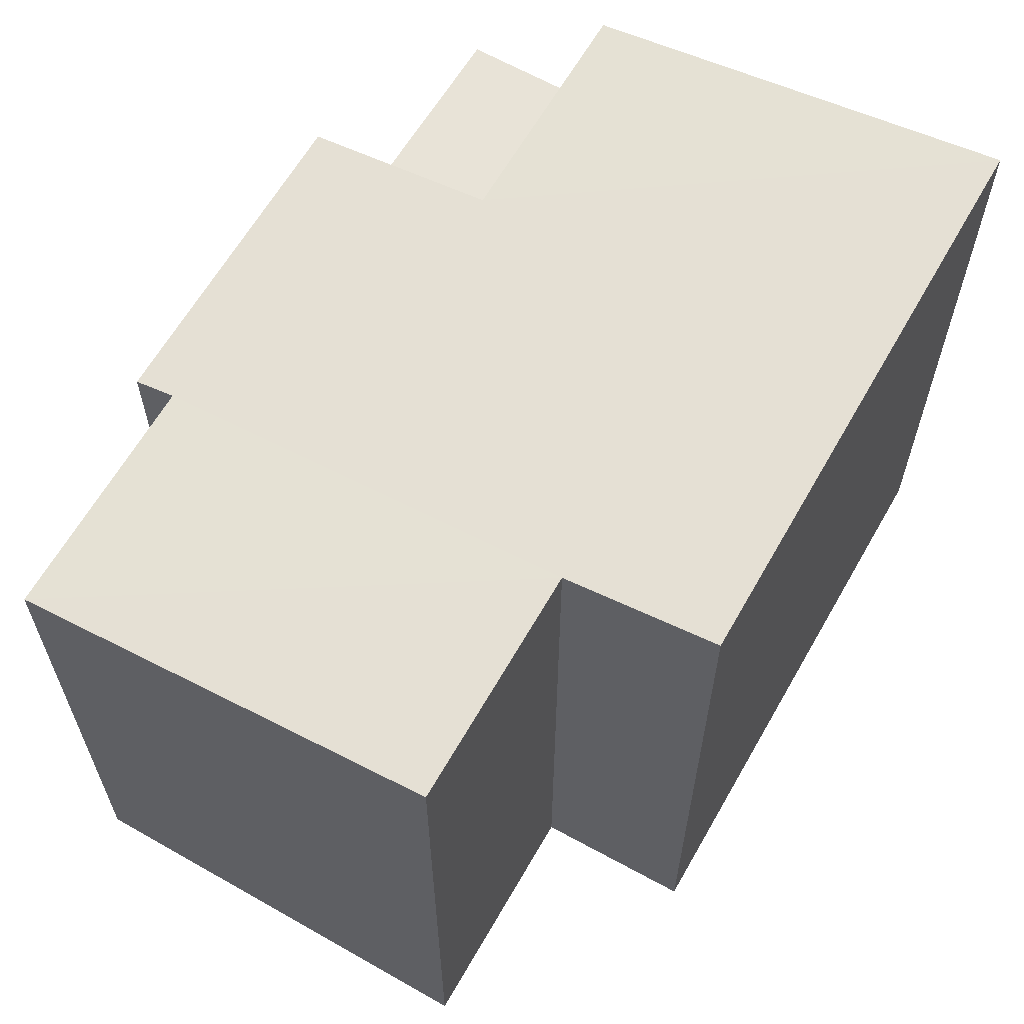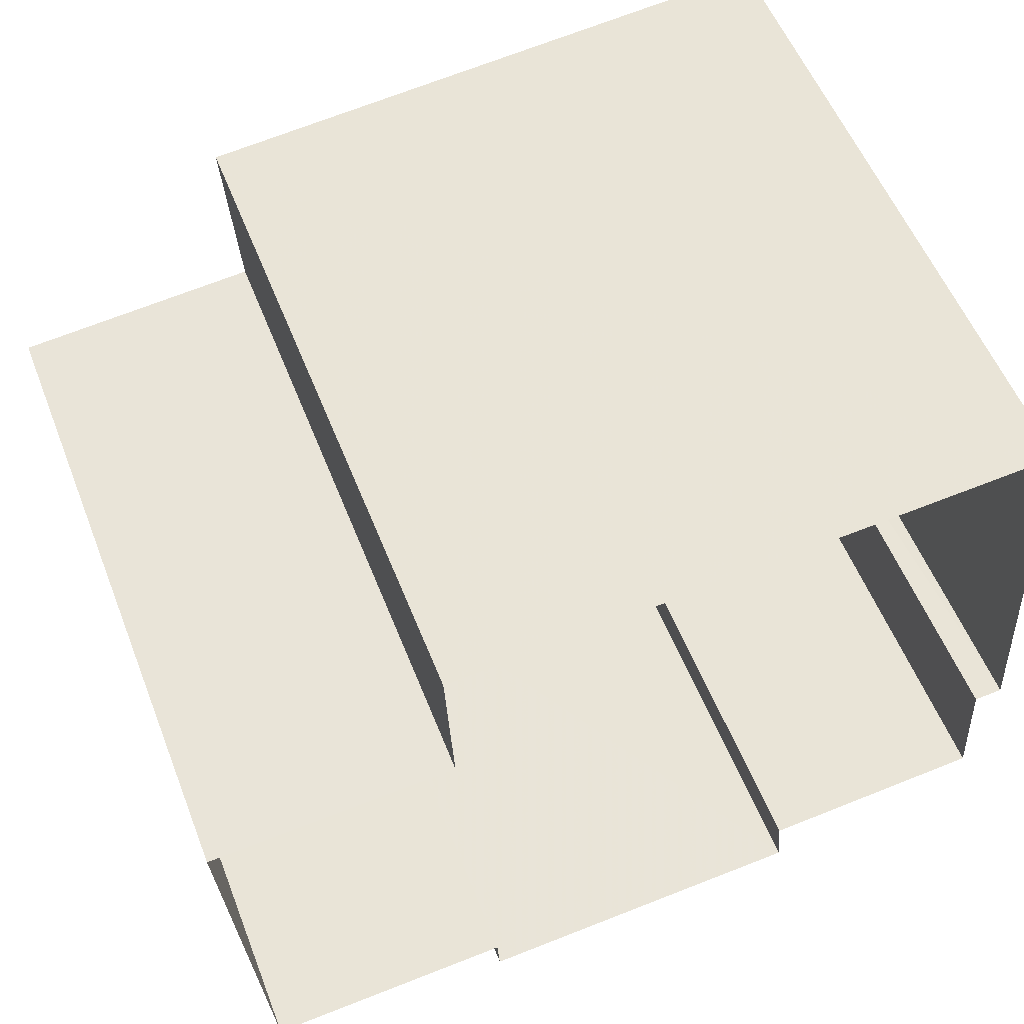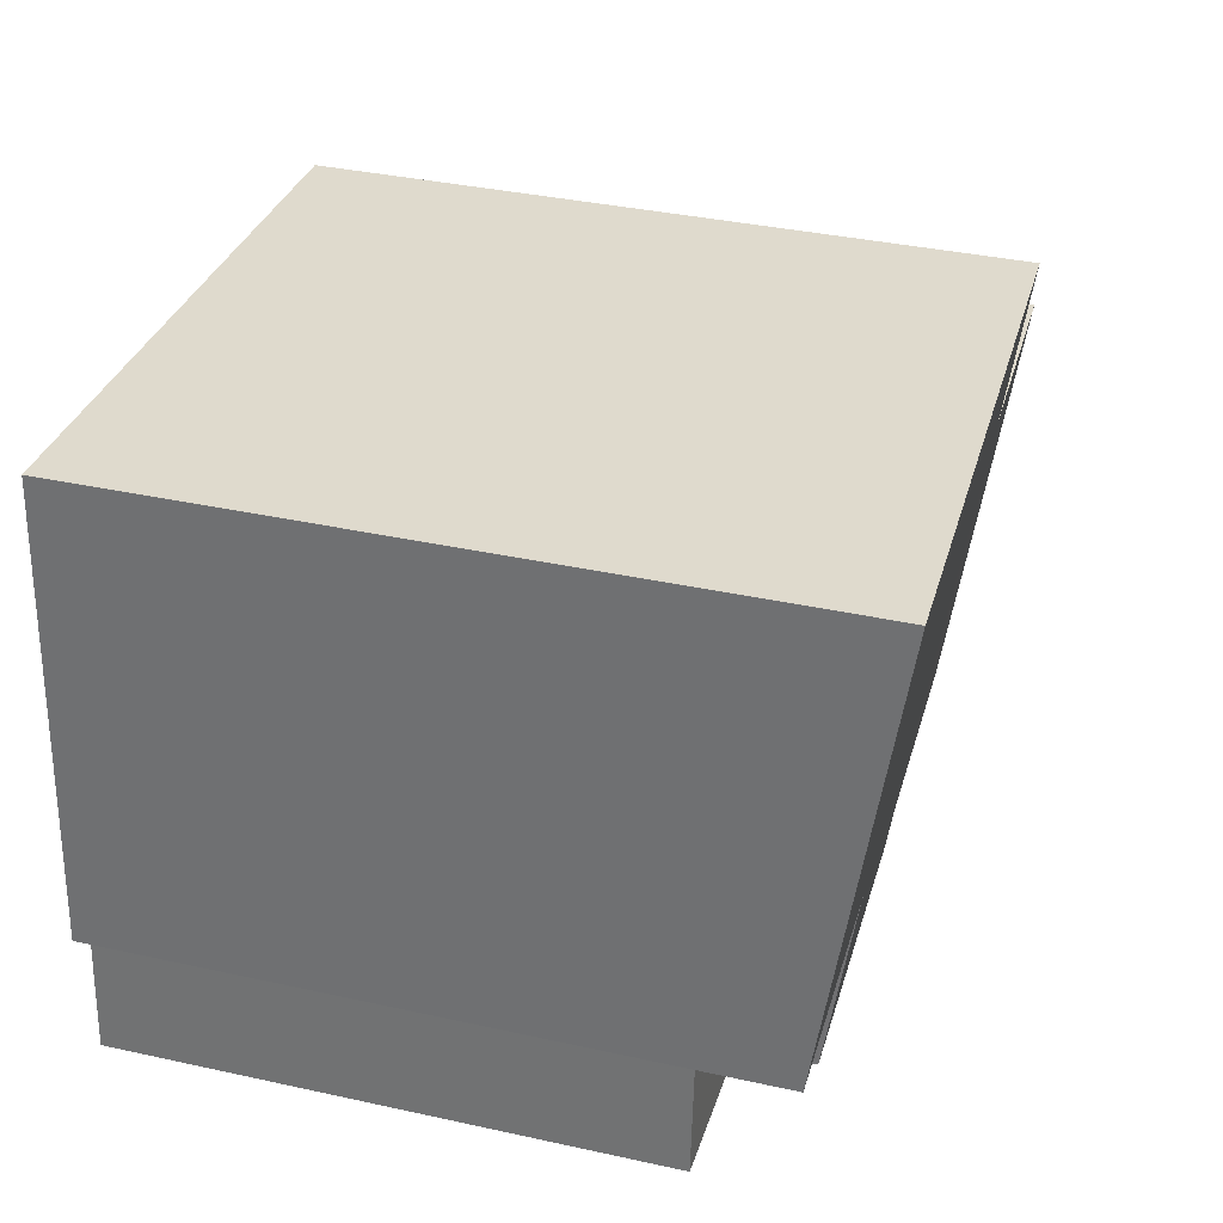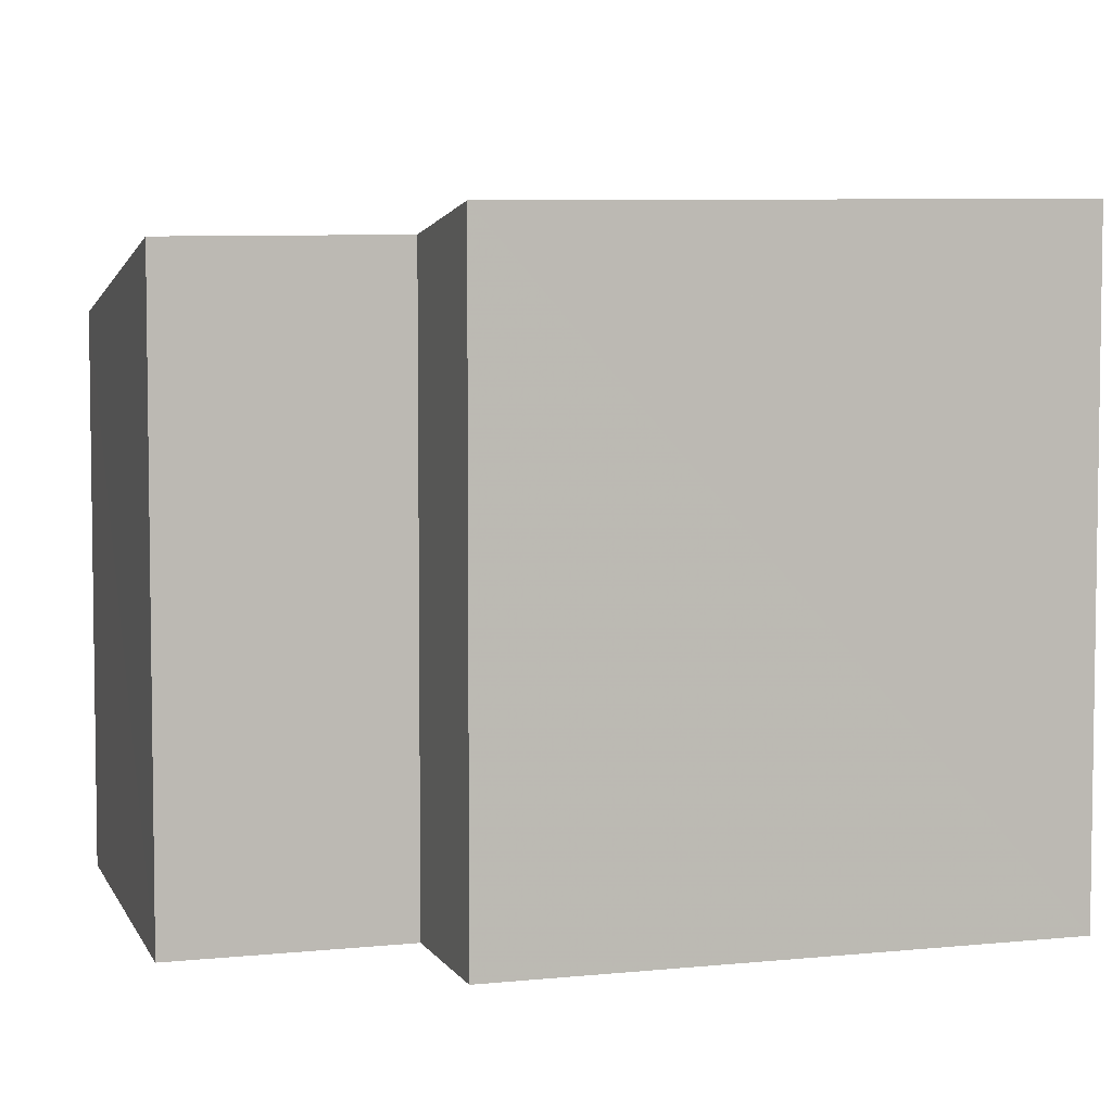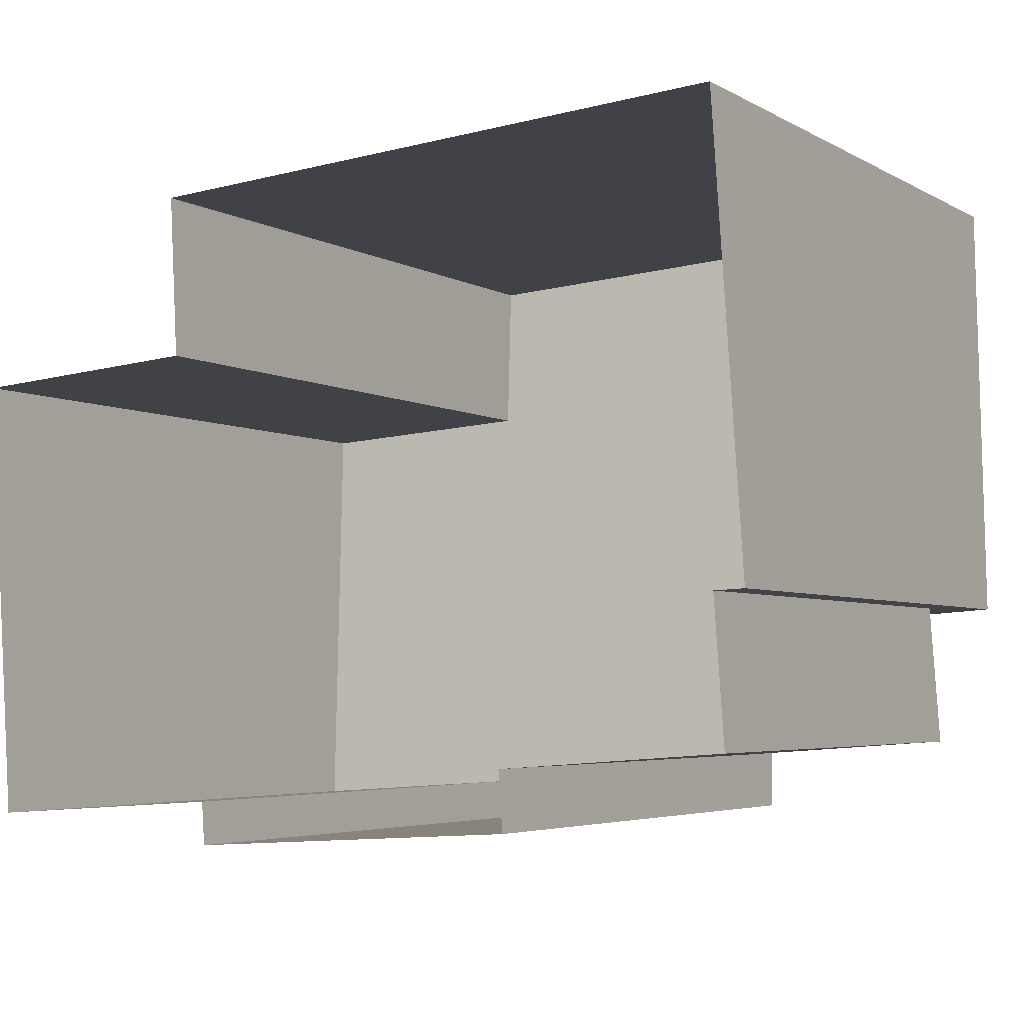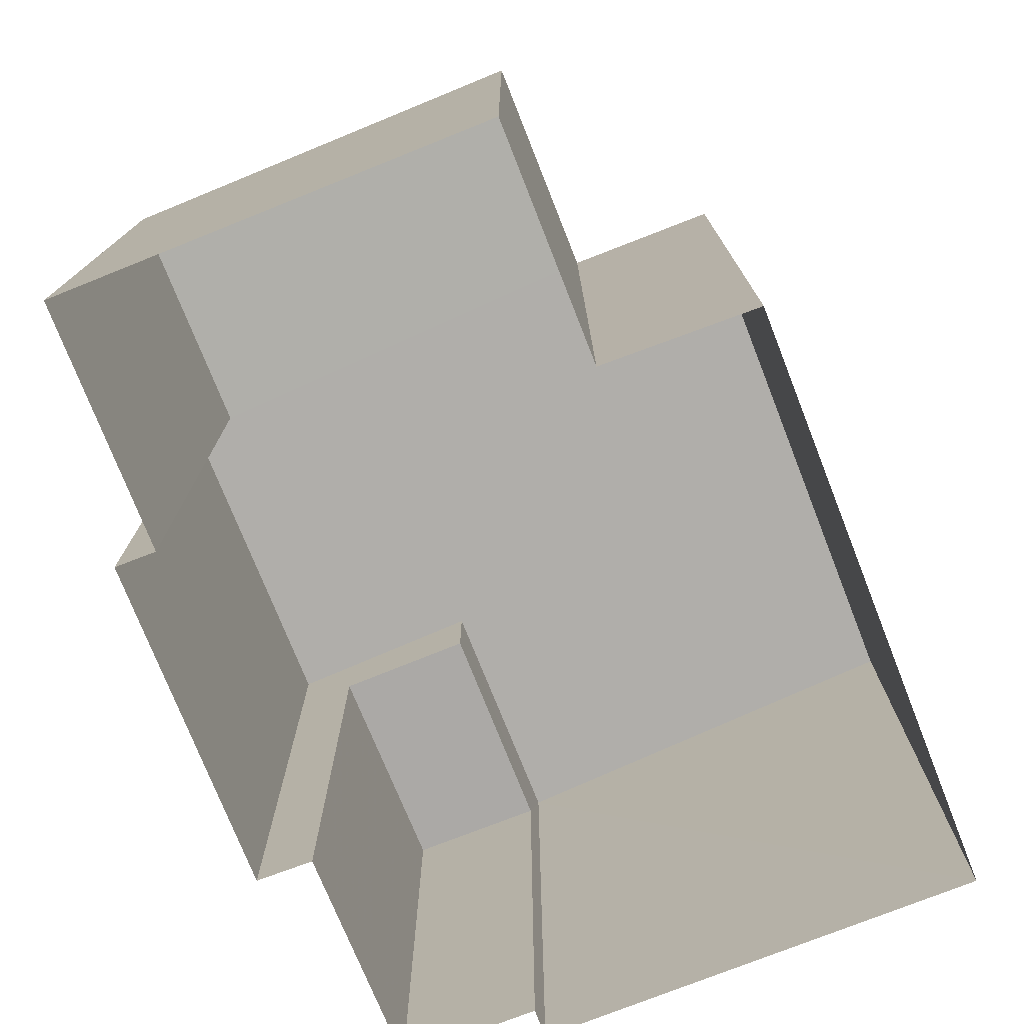
<metadata>
{"format":"obj","ext":"obj","renderer":"f3d","projection":"perspective","resolution":1024,"background":"white","views":[{"elev":62.0,"azim":116.0,"up":"+Z"},{"elev":55.7,"azim":158.7,"up":"+Y"},{"elev":36.1,"azim":-73.9,"up":"+Y"},{"elev":4.8,"azim":158.7,"up":"+Z"},{"elev":-4.4,"azim":-149.4,"up":"+Y"},{"elev":-75.7,"azim":107.8,"up":"+Z"}]}
</metadata>
<code>
v -2.231e+05 -1.271e+05 18.29
v -2.231e+05 -1.271e+05 18.29
v -2.231e+05 -1.271e+05 18.29
v -2.231e+05 -1.271e+05 18.29
v -2.231e+05 -1.271e+05 18.29
v -2.231e+05 -1.271e+05 18.29
v -2.231e+05 -1.271e+05 18.29
v -2.231e+05 -1.271e+05 18.29
v -2.231e+05 -1.271e+05 18.29
v -2.231e+05 -1.271e+05 18.29
v -2.231e+05 -1.271e+05 18.29
v -2.231e+05 -1.271e+05 18.29
v -2.231e+05 -1.271e+05 24.22
v -2.231e+05 -1.271e+05 24.22
v -2.231e+05 -1.271e+05 24.22
v -2.231e+05 -1.271e+05 24.22
v -2.231e+05 -1.271e+05 24.92
v -2.231e+05 -1.271e+05 24.84
v -2.231e+05 -1.271e+05 24.91
v -2.231e+05 -1.271e+05 25.22
v -2.231e+05 -1.271e+05 25.96
v -2.231e+05 -1.271e+05 25.28
v -2.231e+05 -1.271e+05 25.58
v -2.231e+05 -1.271e+05 25.83
v -2.231e+05 -1.271e+05 24.85
v -2.231e+05 -1.271e+05 25.53
f 1 2 3
f 1 4 5
f 5 4 6
f 7 8 3
f 8 9 10
f 10 11 4
f 10 12 11
f 3 10 1
f 4 1 10
f 3 8 10
f 13 14 15
f 13 16 14
f 17 18 19
f 19 20 17
f 20 21 22
f 23 24 21
f 25 26 23
f 25 23 19
f 19 23 20
f 23 21 20
f 7 14 22
f 22 14 20
f 7 3 14
f 20 14 16
f 25 4 11
f 25 19 4
f 18 5 6
f 18 17 5
f 24 9 8
f 21 24 8
f 1 15 2
f 1 13 15
f 1 5 13
f 5 17 13
f 13 20 16
f 13 17 20
f 26 12 10
f 23 26 10
f 18 6 4
f 19 18 4
f 25 11 12
f 26 25 12
f 3 2 15
f 14 3 15
f 23 10 9
f 24 23 9
f 22 8 7
f 22 21 8

</code>
